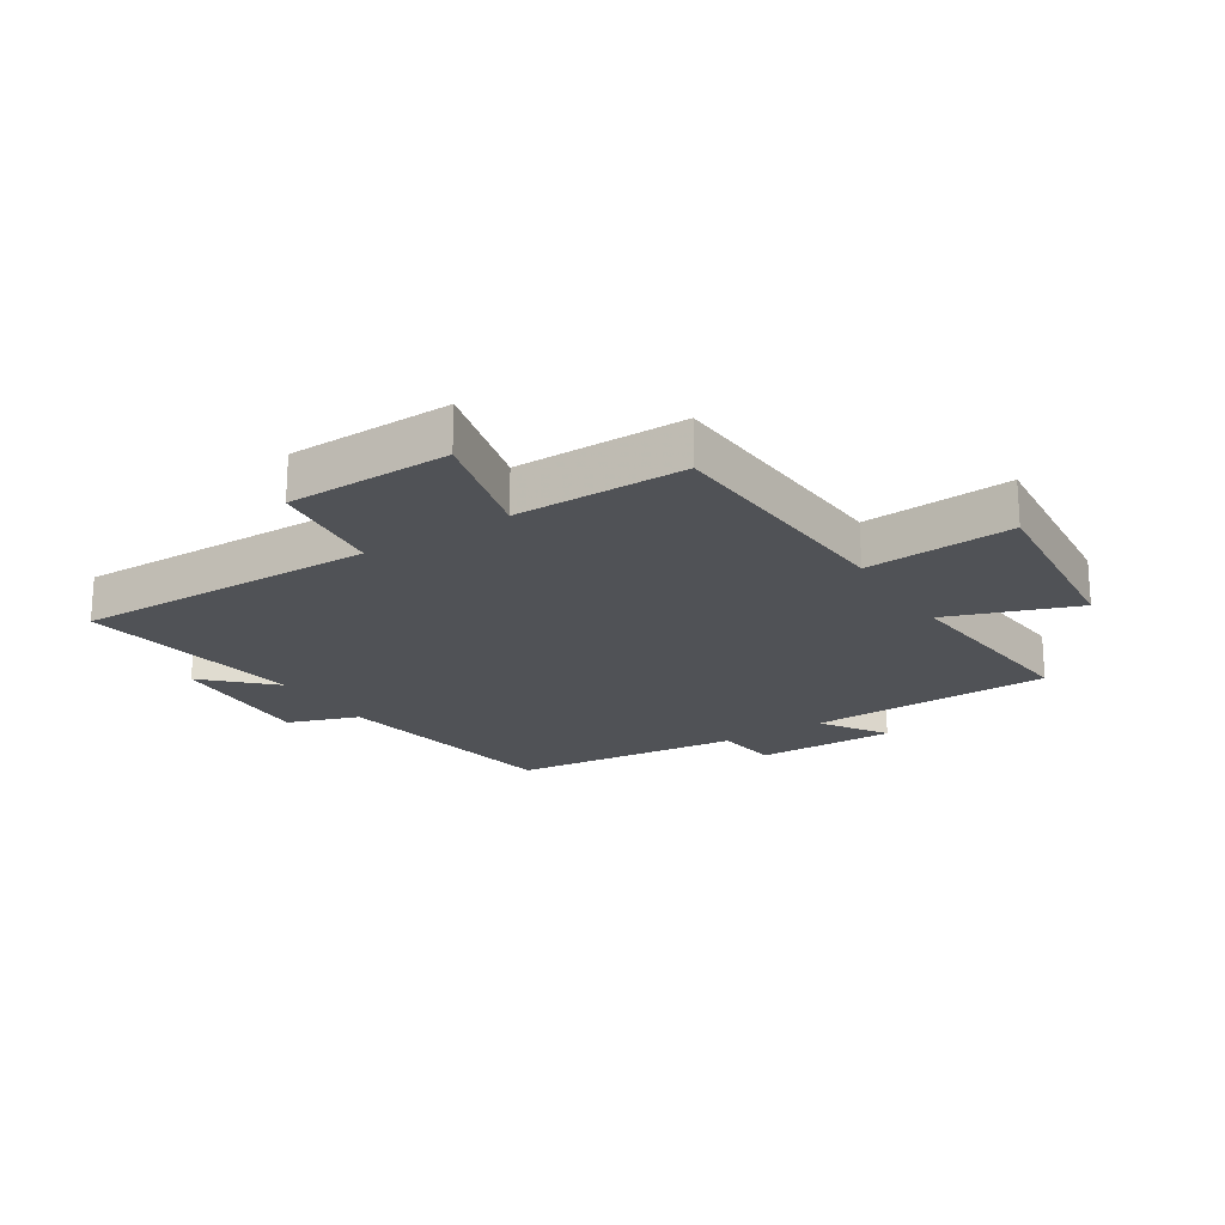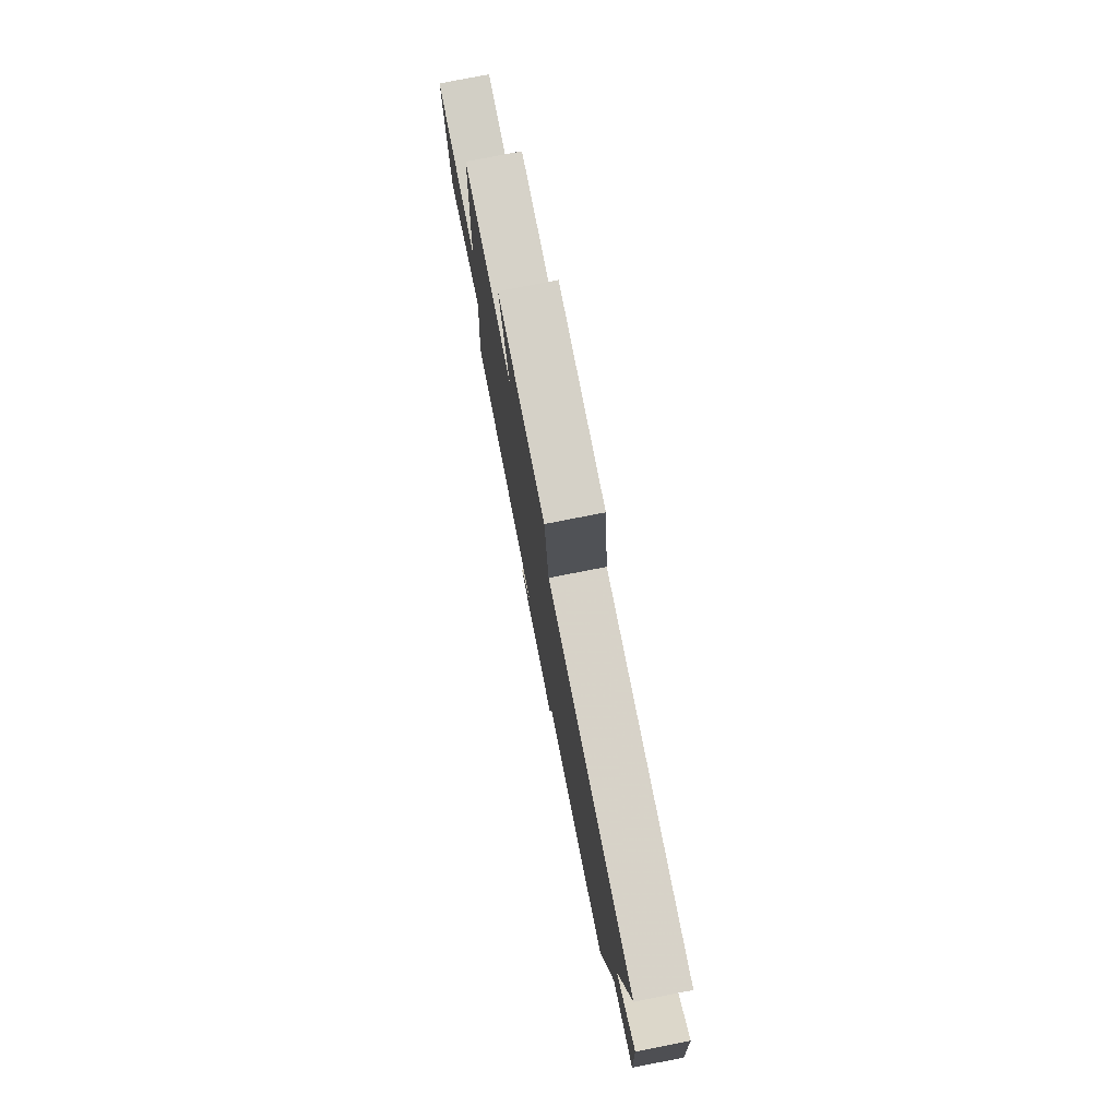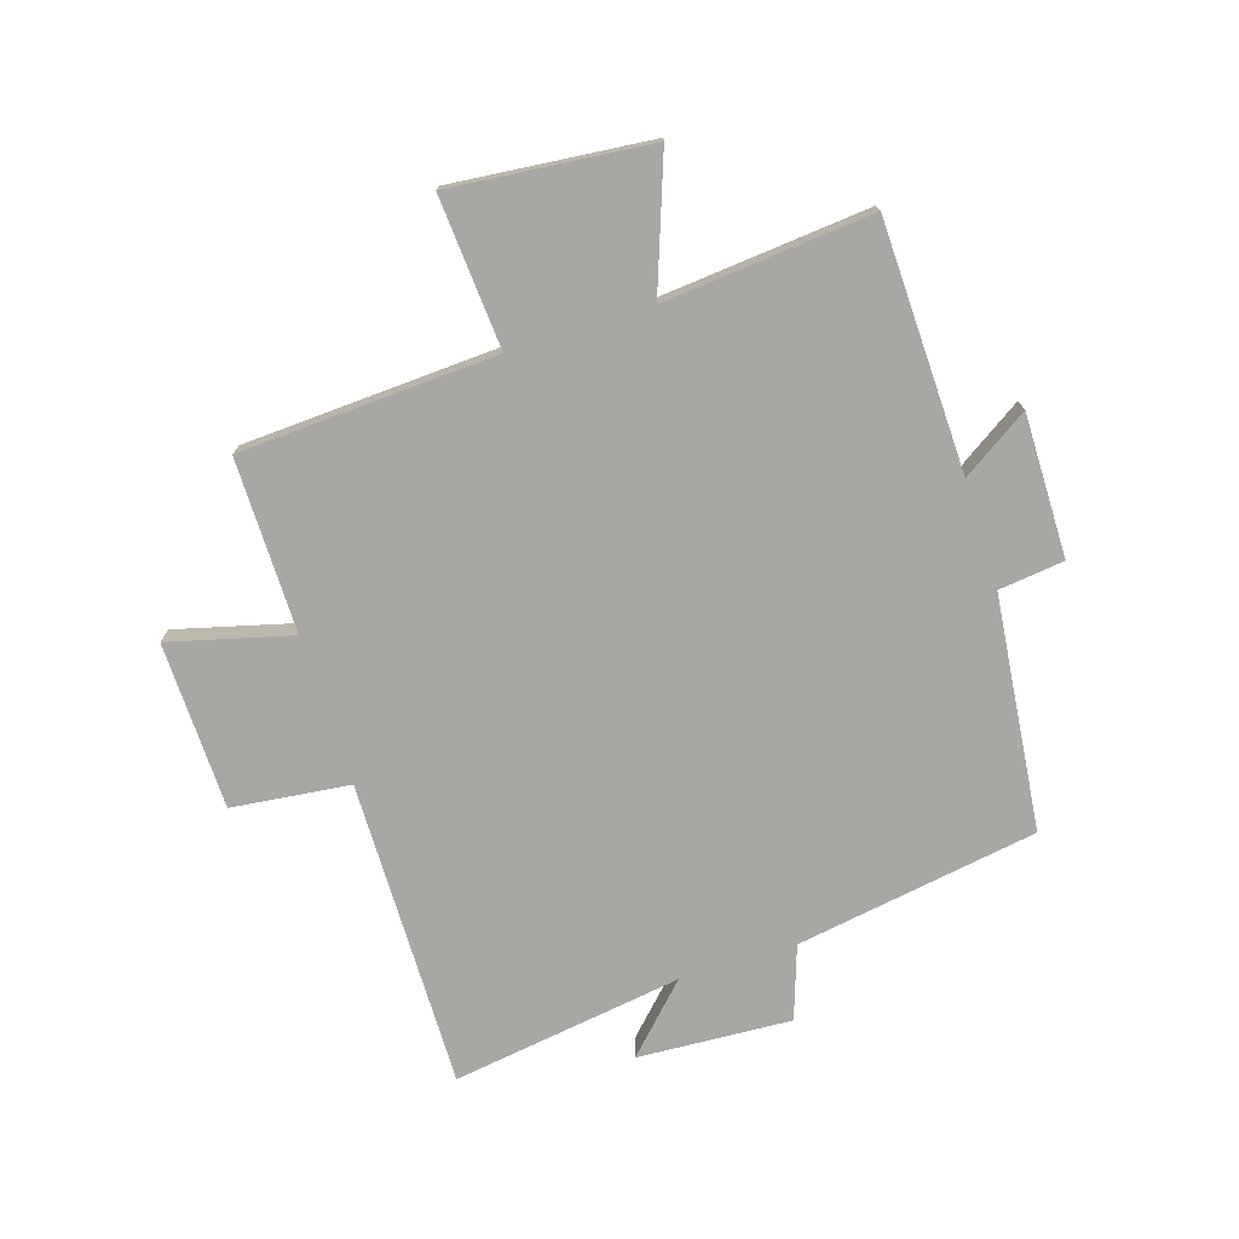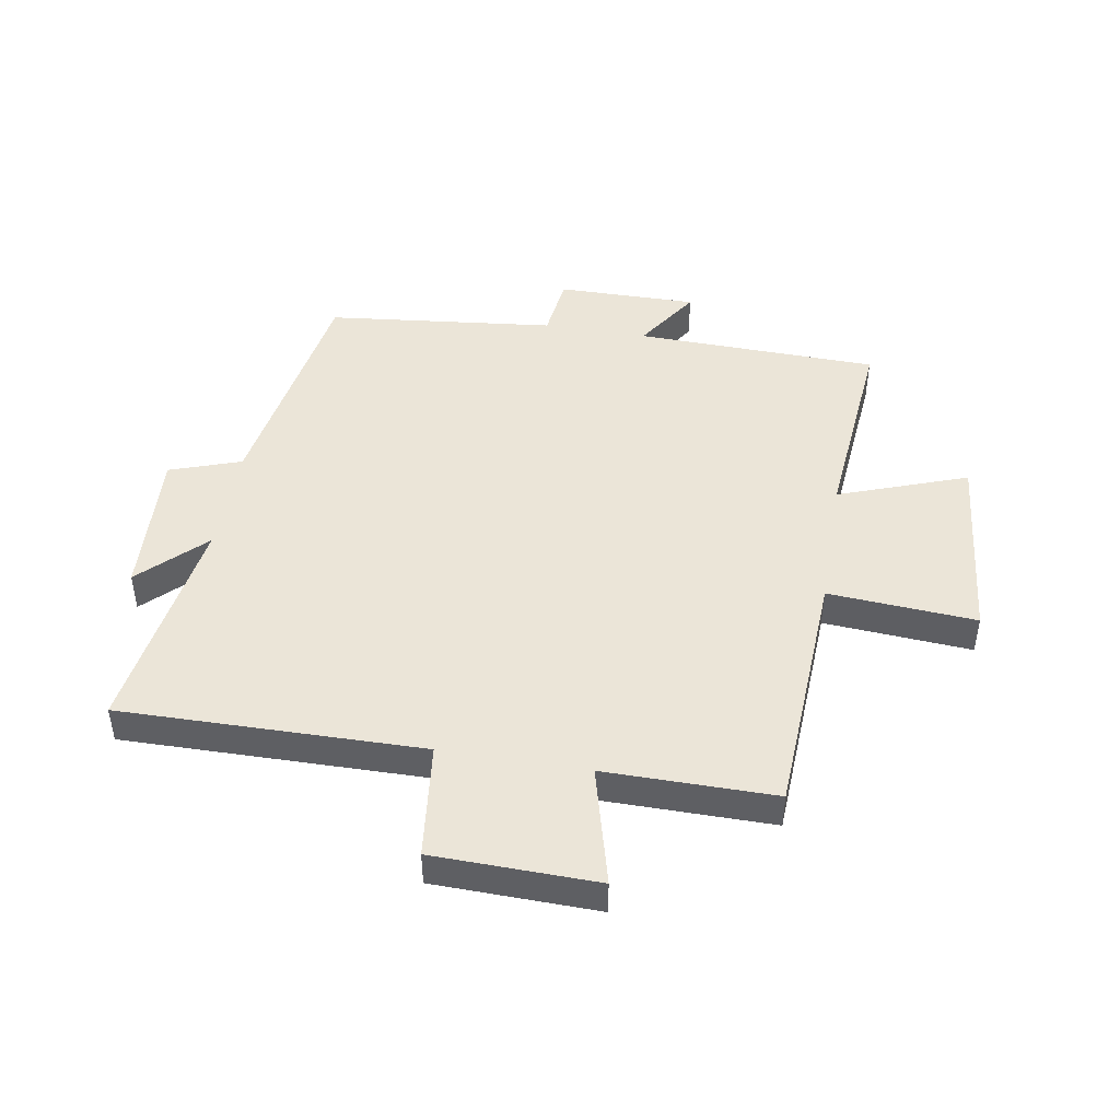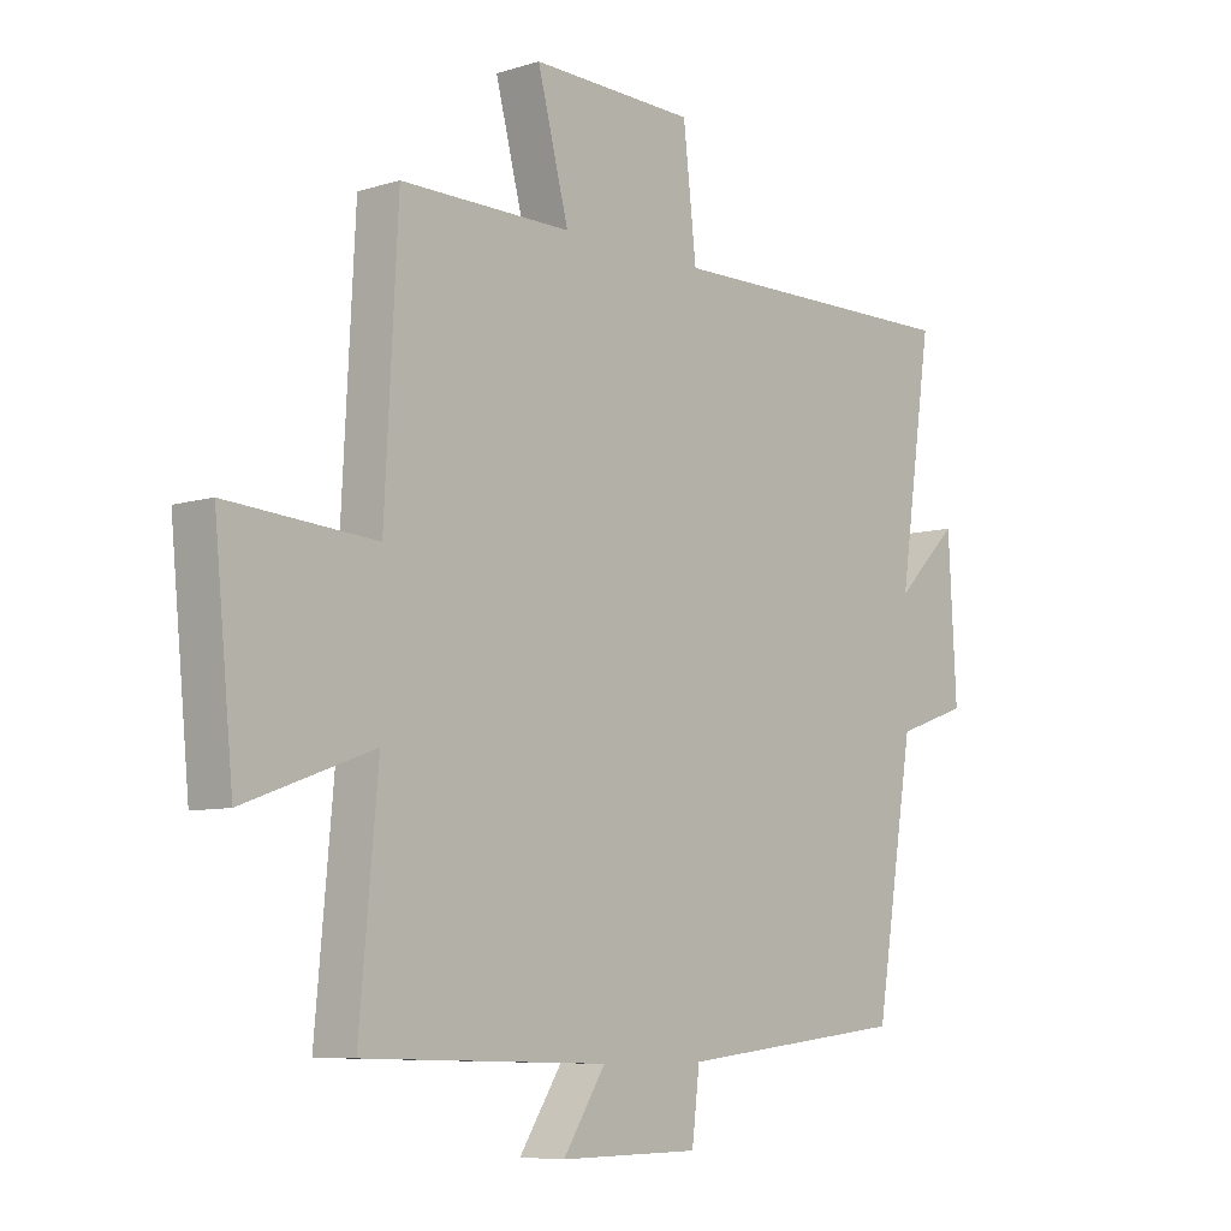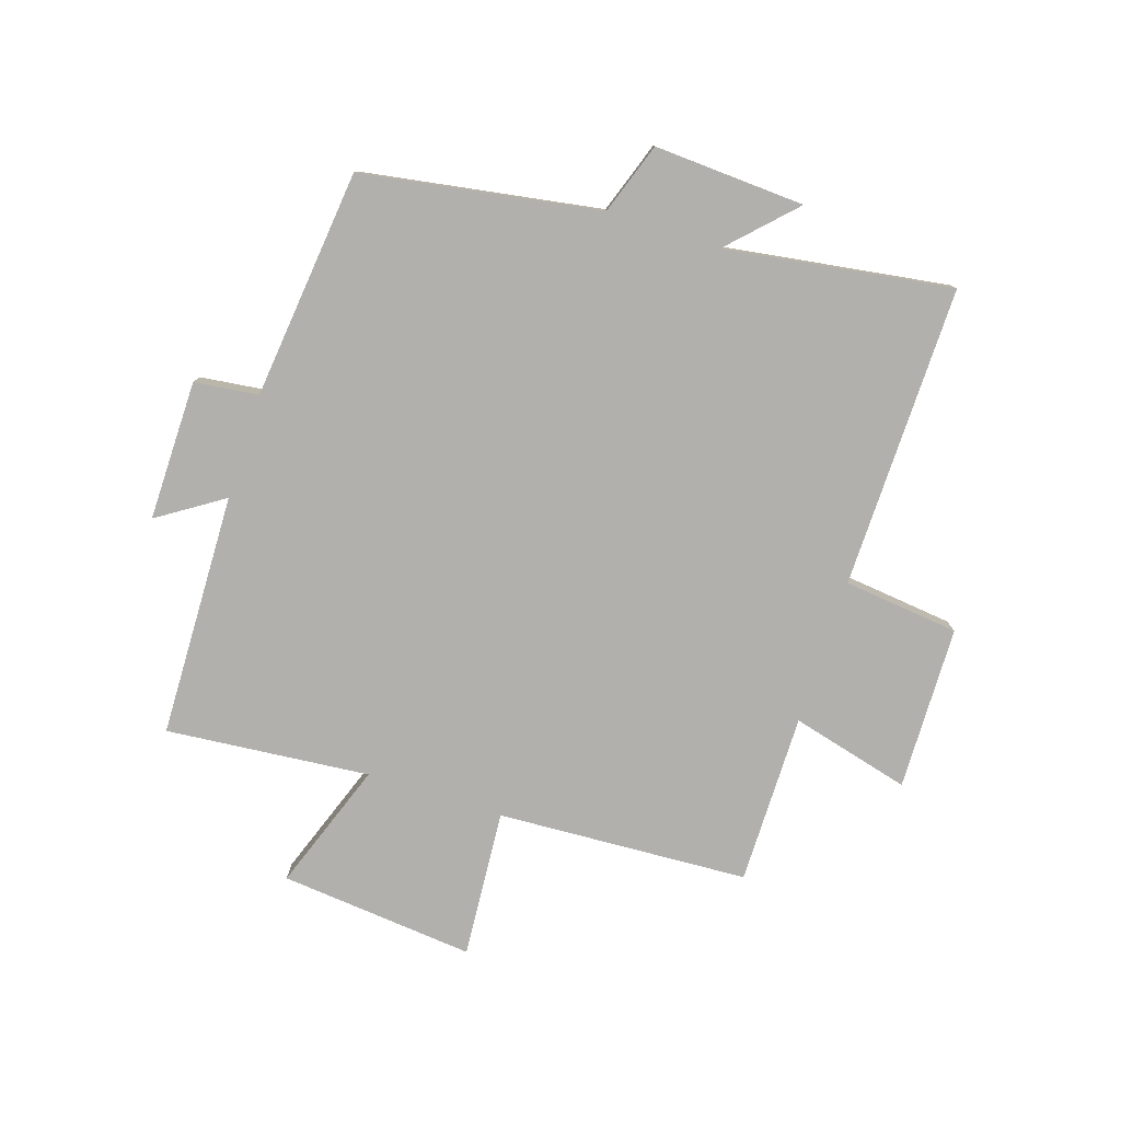
<metadata>
{"format":"obj","ext":"obj","renderer":"f3d","projection":"perspective","resolution":1024,"background":"white","views":[{"elev":-20.8,"azim":32.6,"up":"+Y"},{"elev":78.0,"azim":-101.1,"up":"+Z"},{"elev":-74.6,"azim":107.6,"up":"+Y"},{"elev":45.9,"azim":9.6,"up":"+Y"},{"elev":-7.6,"azim":131.1,"up":"+Z"},{"elev":-78.7,"azim":-107.9,"up":"+Y"}]}
</metadata>
<code>
v 0.531 0.07 -0.489
v 0.124 0.07 -0.5
v 0.195 0.07 -0.609
v -0.039 0.07 -0.607
v -0.052 0.07 -0.5
v -0.435 0.07 -0.458
v -0.5 0.07 -0.061
v -0.619 0.07 -0.02
v -0.605 0.07 0.232
v -0.5 0.07 0.129
v -0.556 0.07 0.507
v -0.051 0.07 0.5
v -0.029 0.07 0.693
v 0.245 0.07 0.699
v 0.193 0.07 0.5
v 0.478 0.07 0.501
v 0.5 0.07 0.081
v 0.747 0.07 0.099
v 0.715 0.07 -0.227
v 0.5 0.07 -0.149
v 0.531 0 -0.489
v 0.124 0 -0.5
v 0.195 0 -0.609
v -0.039 0 -0.607
v -0.052 0 -0.5
v -0.435 0 -0.458
v -0.5 0 -0.061
v -0.619 0 -0.02
v -0.605 0 0.232
v -0.5 0 0.129
v -0.556 0 0.507
v -0.051 0 0.5
v -0.029 0 0.693
v 0.245 0 0.699
v 0.193 0 0.5
v 0.478 0 0.501
v 0.5 0 0.081
v 0.747 0 0.099
v 0.715 0 -0.227
v 0.5 0 -0.149
f 17 18 19 20
f 15 16 17 20
f 15 20 1 2
f 12 13 14 15
f 12 15 2
f 10 11 12 2
f 7 8 9 10
f 7 10 2
f 6 7 2
f 5 6 2
f 2 3 4 5
f 40 39 38 37
f 40 37 36 35
f 22 21 40 35
f 35 34 33 32
f 22 35 32
f 22 32 31 30
f 30 29 28 27
f 22 30 27
f 22 27 26
f 22 26 25
f 25 24 23 22
f 1 21 22 2
f 2 22 23 3
f 3 23 24 4
f 4 24 25 5
f 5 25 26 6
f 6 26 27 7
f 7 27 28 8
f 8 28 29 9
f 9 29 30 10
f 10 30 31 11
f 11 31 32 12
f 12 32 33 13
f 13 33 34 14
f 14 34 35 15
f 15 35 36 16
f 16 36 37 17
f 17 37 38 18
f 18 38 39 19
f 19 39 40 20
f 20 40 21 1

</code>
